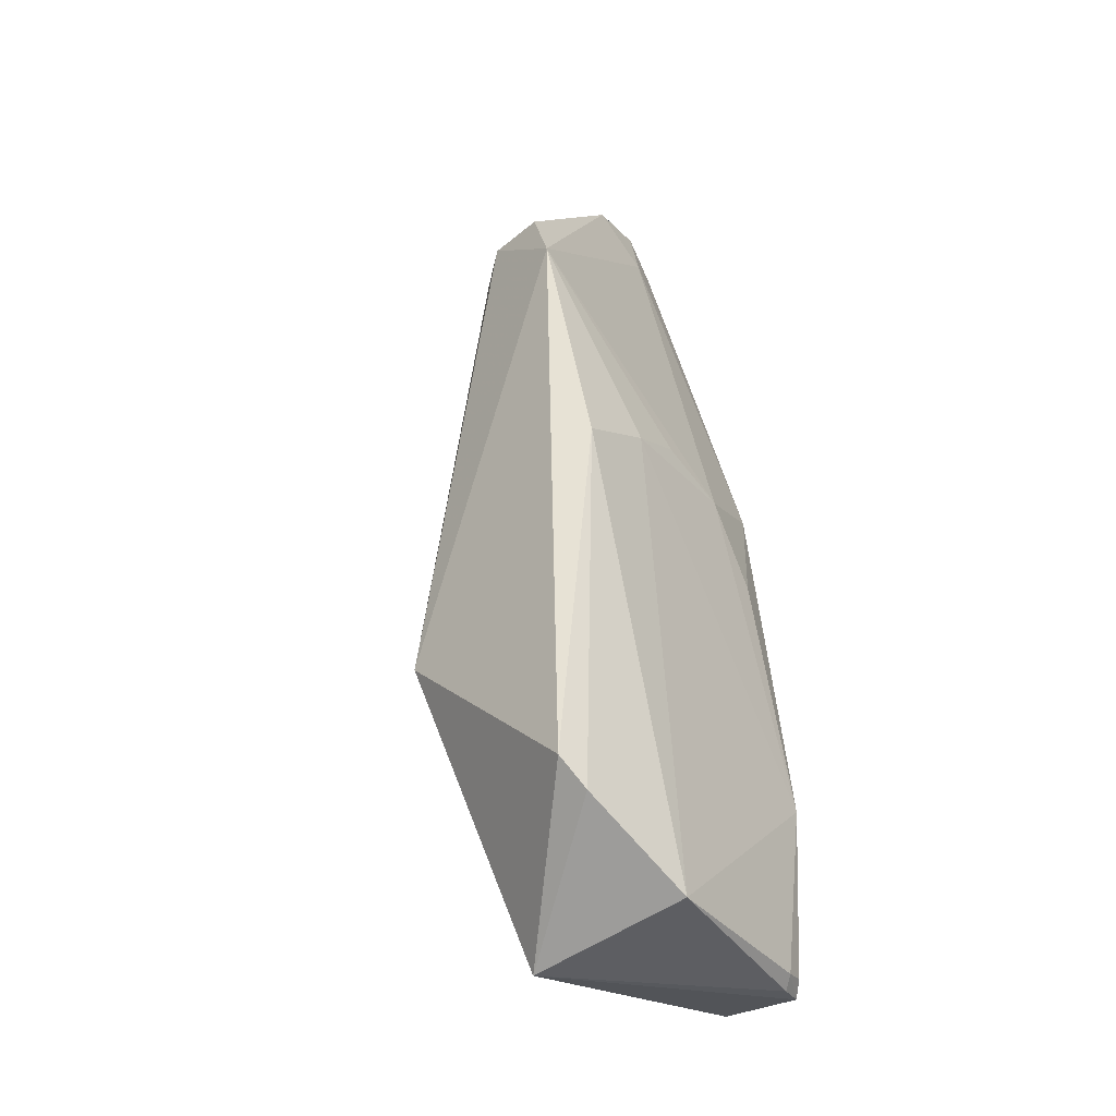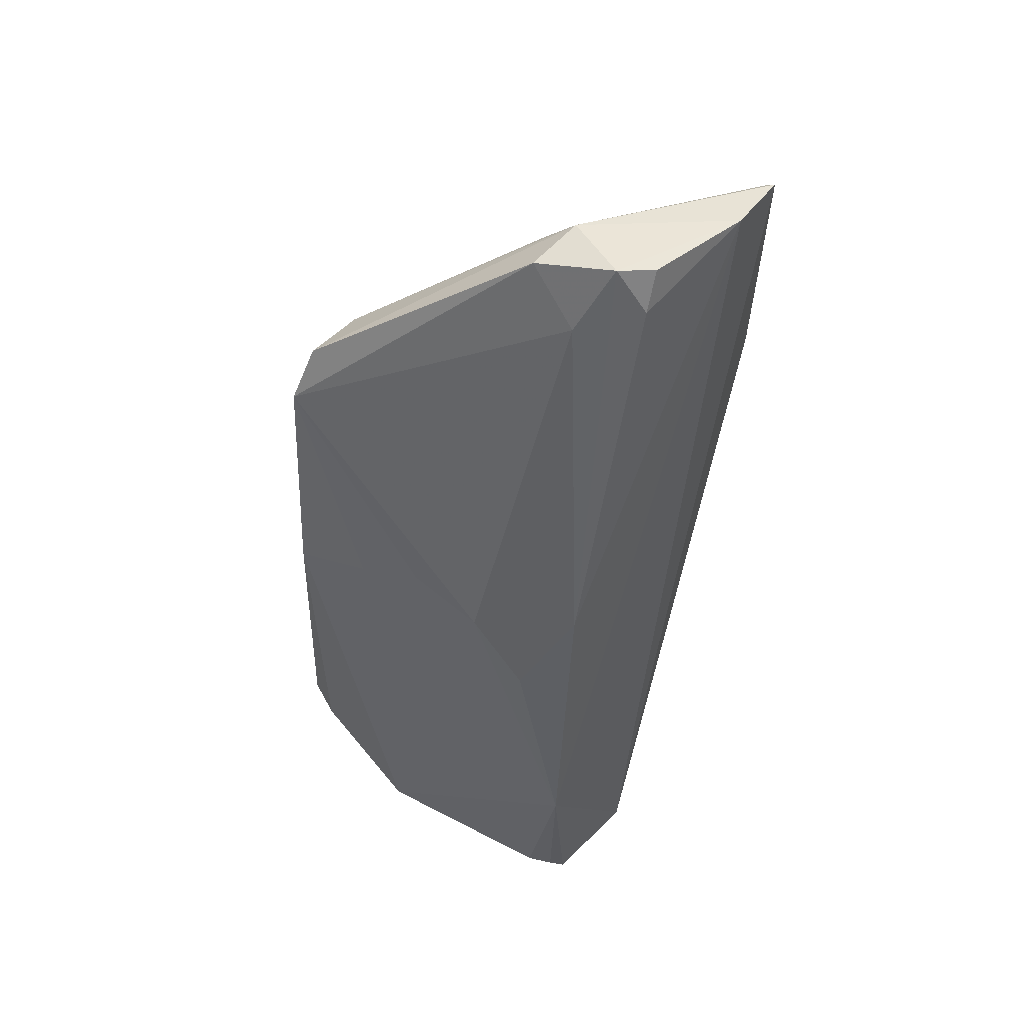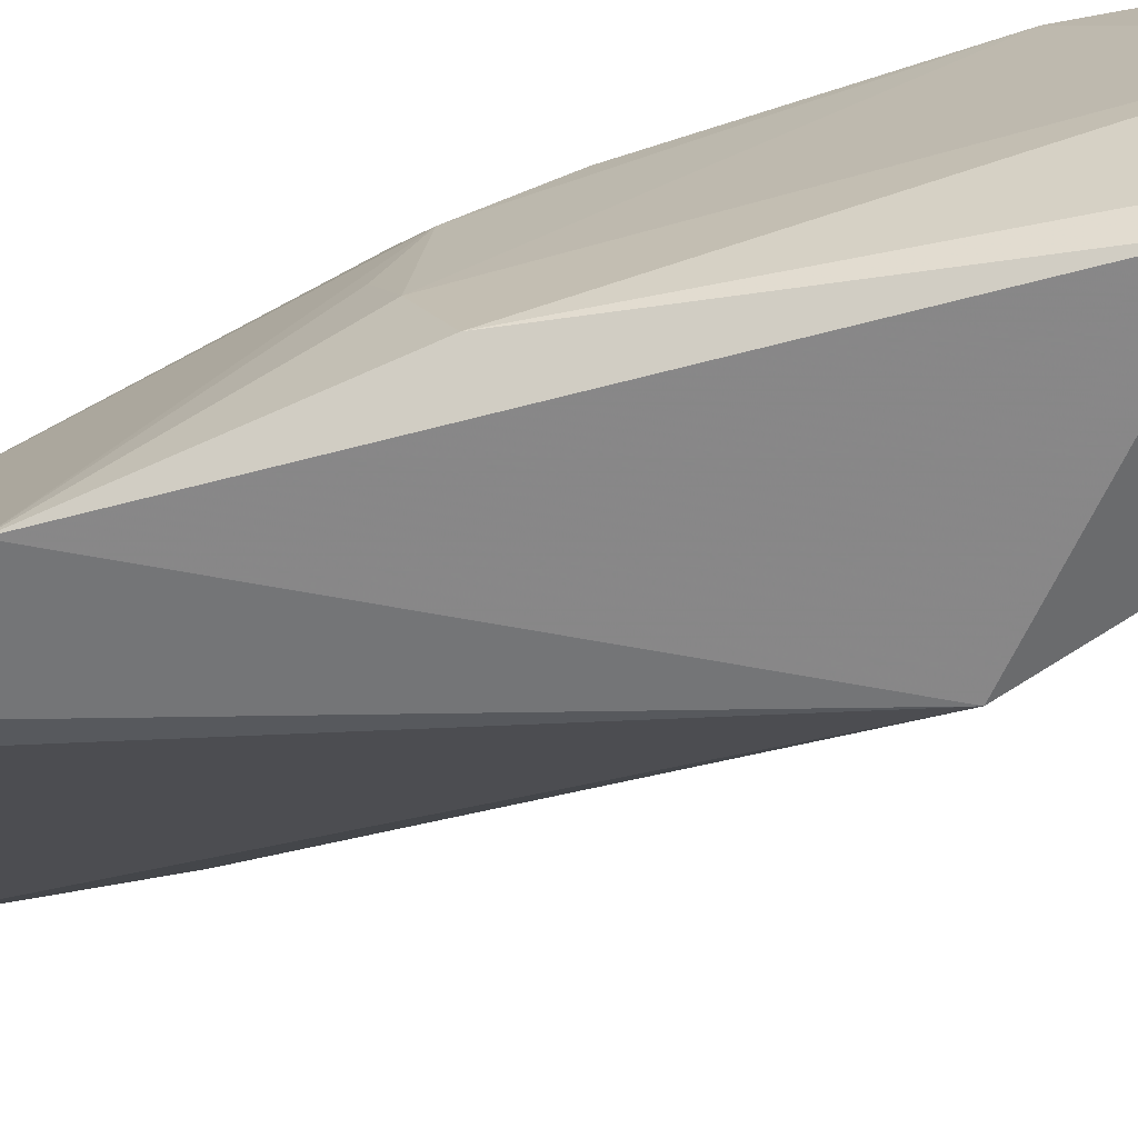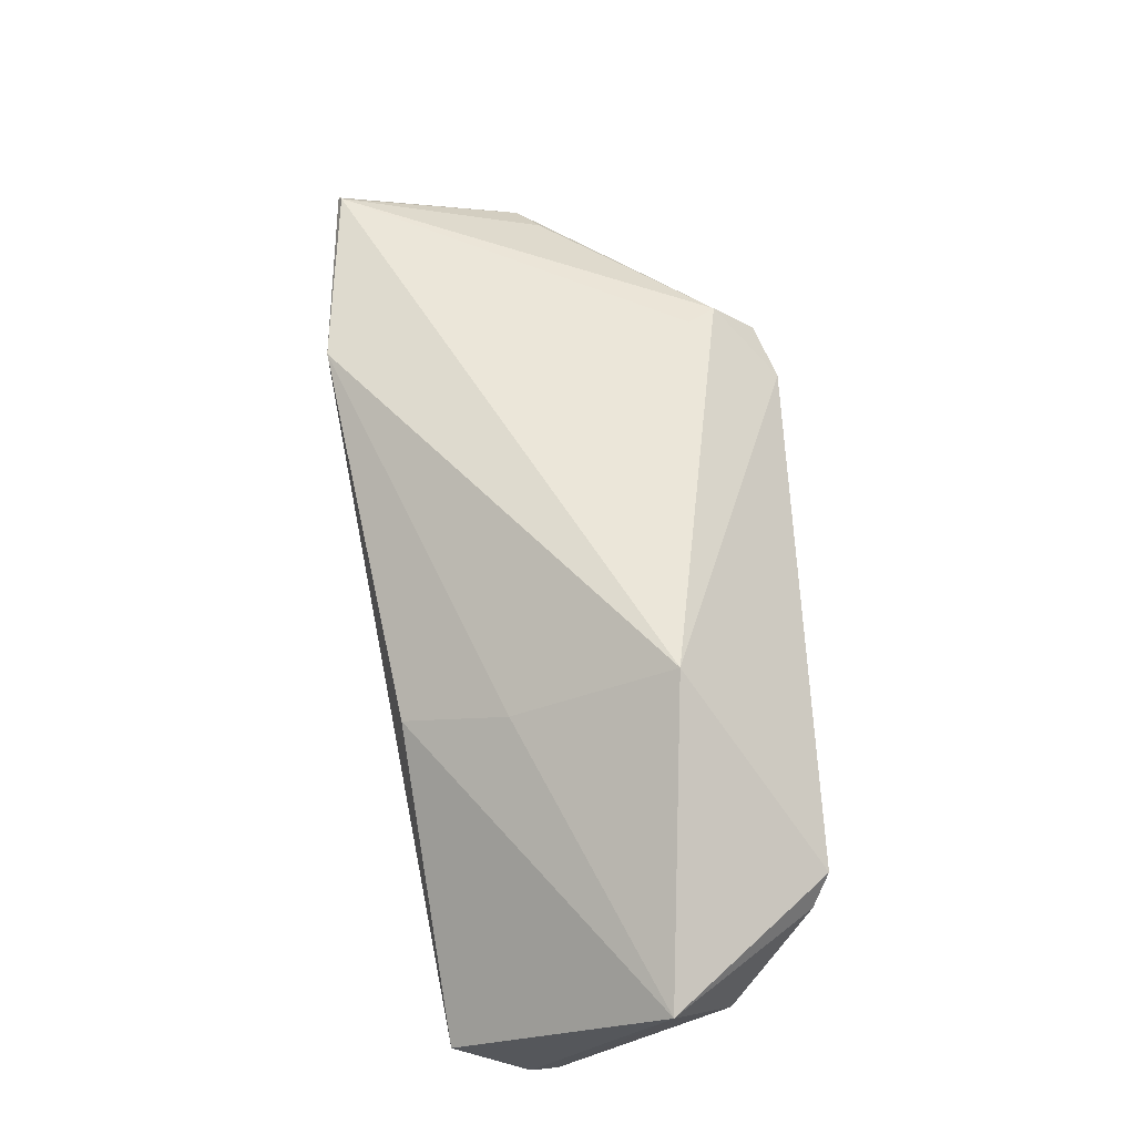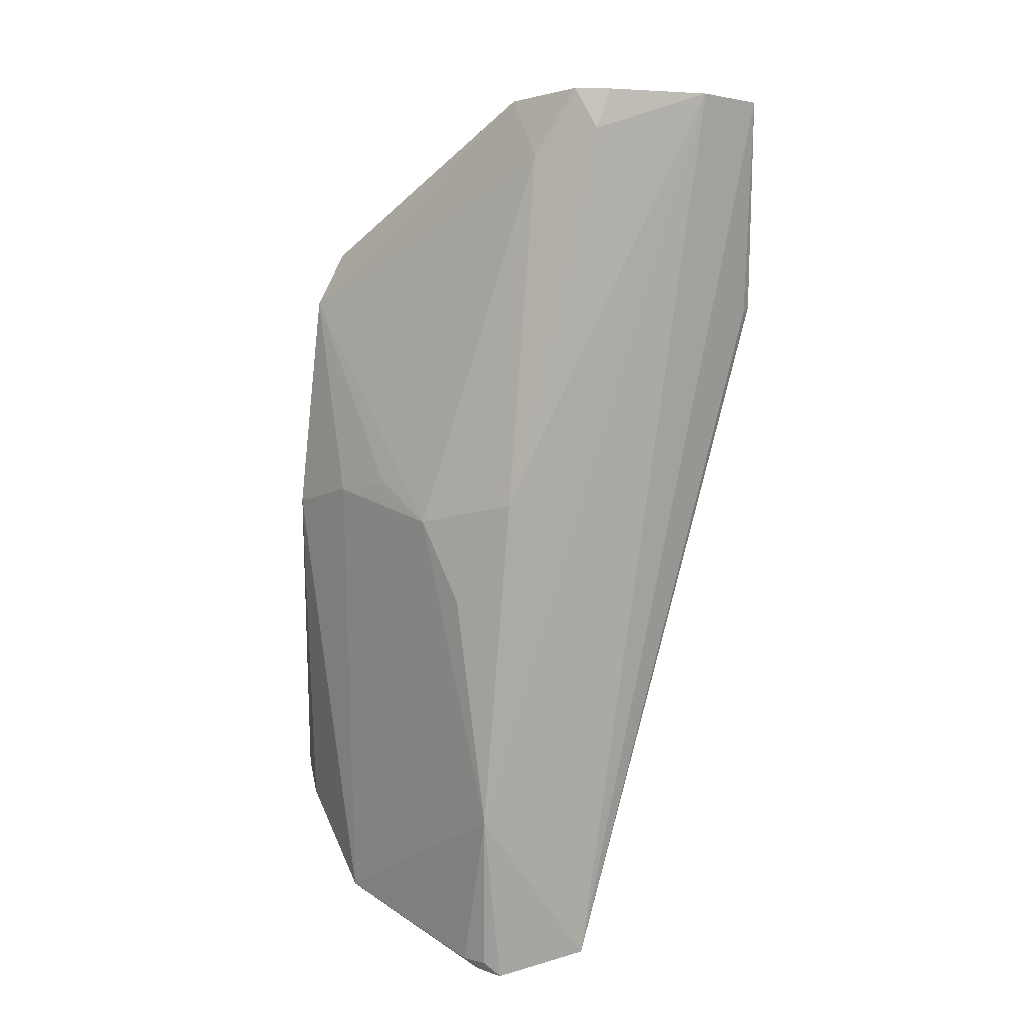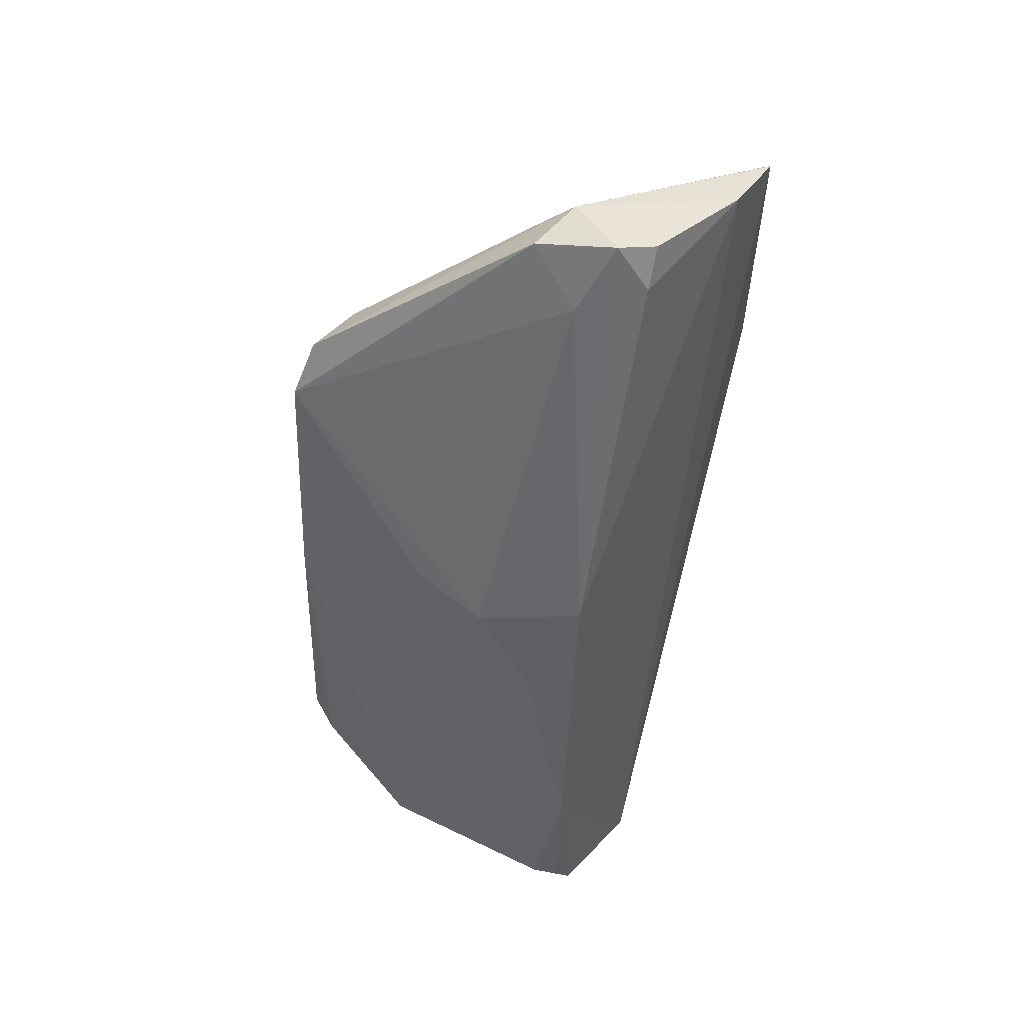
<metadata>
{"format":"obj","ext":"obj","renderer":"f3d","projection":"perspective","resolution":1024,"background":"white","views":[{"elev":-28.6,"azim":39.4,"up":"+Z"},{"elev":54.1,"azim":121.6,"up":"+Z"},{"elev":-69.4,"azim":102.3,"up":"+Y"},{"elev":-28.2,"azim":-51.4,"up":"+Z"},{"elev":15.6,"azim":141.3,"up":"+Z"},{"elev":51.3,"azim":120.1,"up":"+Z"}]}
</metadata>
<code>
v 0.03027 0.0995 0.09933
v 0.04425 0.06651 0.07487
v 0.04772 0.1009 0.02472
v 0.03647 0.1037 0.006998
v 0.02681 0.06801 0.03432
v 0.0201 0.1028 0.09863
v 0.04715 0.08985 0.05493
v 0.04764 0.06808 0.01681
v 0.04371 0.1001 0.05834
v 0.01201 0.102 0.07562
v 0.03334 0.07023 0.07747
v 0.03525 0.0938 0.0926
v 0.04662 0.06542 0.01949
v 0.04838 0.06823 0.05296
v 0.03527 0.07575 0.004755
v 0.04803 0.0977 0.00763
v 0.03219 0.09977 0.09553
v 0.04696 0.09544 0.04751
v 0.01308 0.1029 0.09746
v 0.03577 0.06867 0.07988
v 0.03403 0.08875 0.09769
v 0.04811 0.07628 0.05586
v 0.0226 0.09904 0.03607
v 0.04612 0.1015 0.006409
v 0.04975 0.07924 0.009745
v 0.03224 0.09645 0.09933
v 0.01307 0.1024 0.07516
v 0.01267 0.102 0.09661
v 0.04167 0.06764 0.08015
v 0.04716 0.08256 0.0579
v 0.02425 0.08643 0.03363
v 0.04732 0.1003 0.007886
v 0.04691 0.09851 0.006387
v 0.02845 0.08999 0.09843
v 0.02847 0.08664 0.09504
f 6 3 4
f 9 3 6
f 12 2 7
f 12 7 9
f 13 2 5
f 14 13 8
f 14 2 13
f 15 13 5
f 15 8 13
f 17 9 6
f 17 6 1
f 18 9 7
f 18 7 3
f 18 3 9
f 19 6 4
f 20 11 5
f 20 5 2
f 21 2 12
f 22 2 14
f 22 3 7
f 23 10 4
f 23 4 15
f 24 4 3
f 24 15 4
f 25 14 8
f 25 8 15
f 25 22 14
f 25 16 3
f 25 3 22
f 26 12 9
f 26 9 17
f 26 21 12
f 26 17 1
f 26 1 6
f 27 19 4
f 27 4 10
f 27 10 19
f 28 19 10
f 28 10 5
f 28 5 11
f 28 11 20
f 29 20 2
f 29 2 21
f 30 22 7
f 30 7 2
f 30 2 22
f 31 23 15
f 31 15 5
f 31 5 10
f 31 10 23
f 32 24 3
f 32 3 16
f 32 16 24
f 33 24 16
f 33 16 25
f 33 25 15
f 33 15 24
f 34 26 6
f 34 6 19
f 34 21 26
f 34 19 28
f 34 29 21
f 34 20 29
f 35 34 28
f 35 28 20
f 35 20 34

</code>
